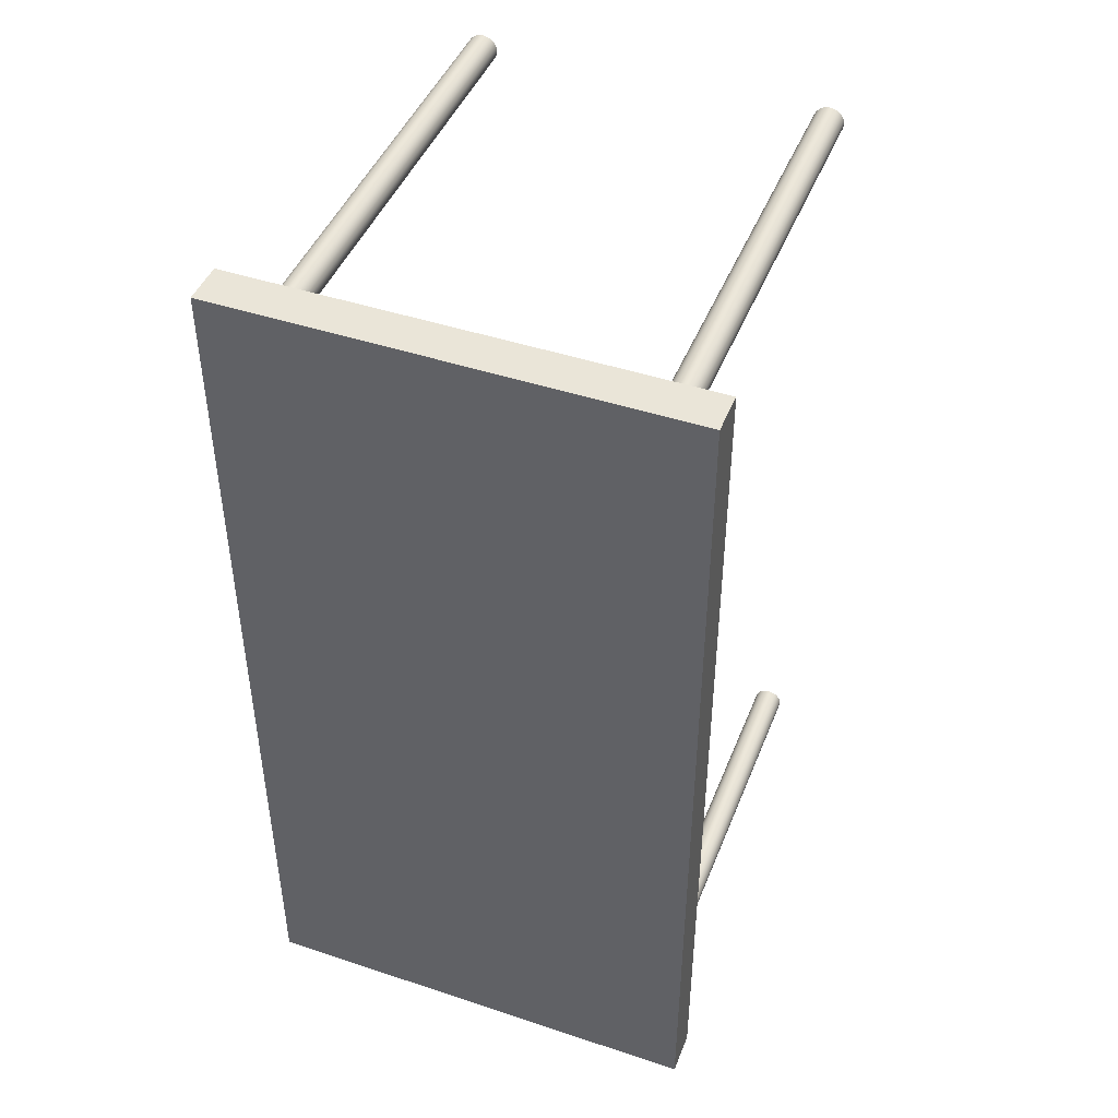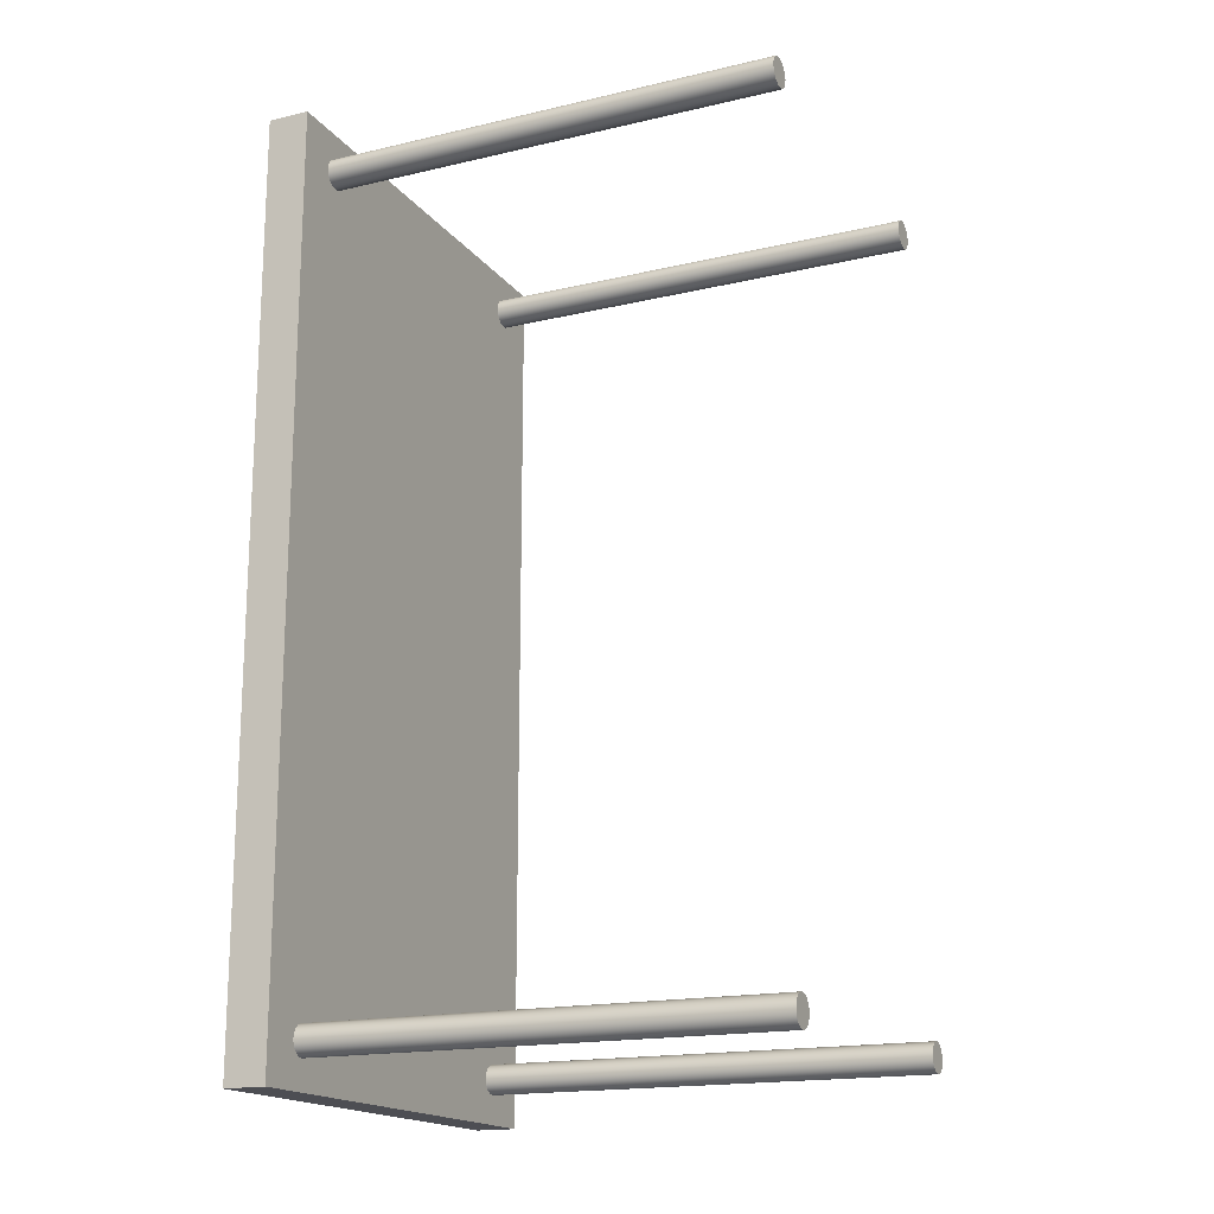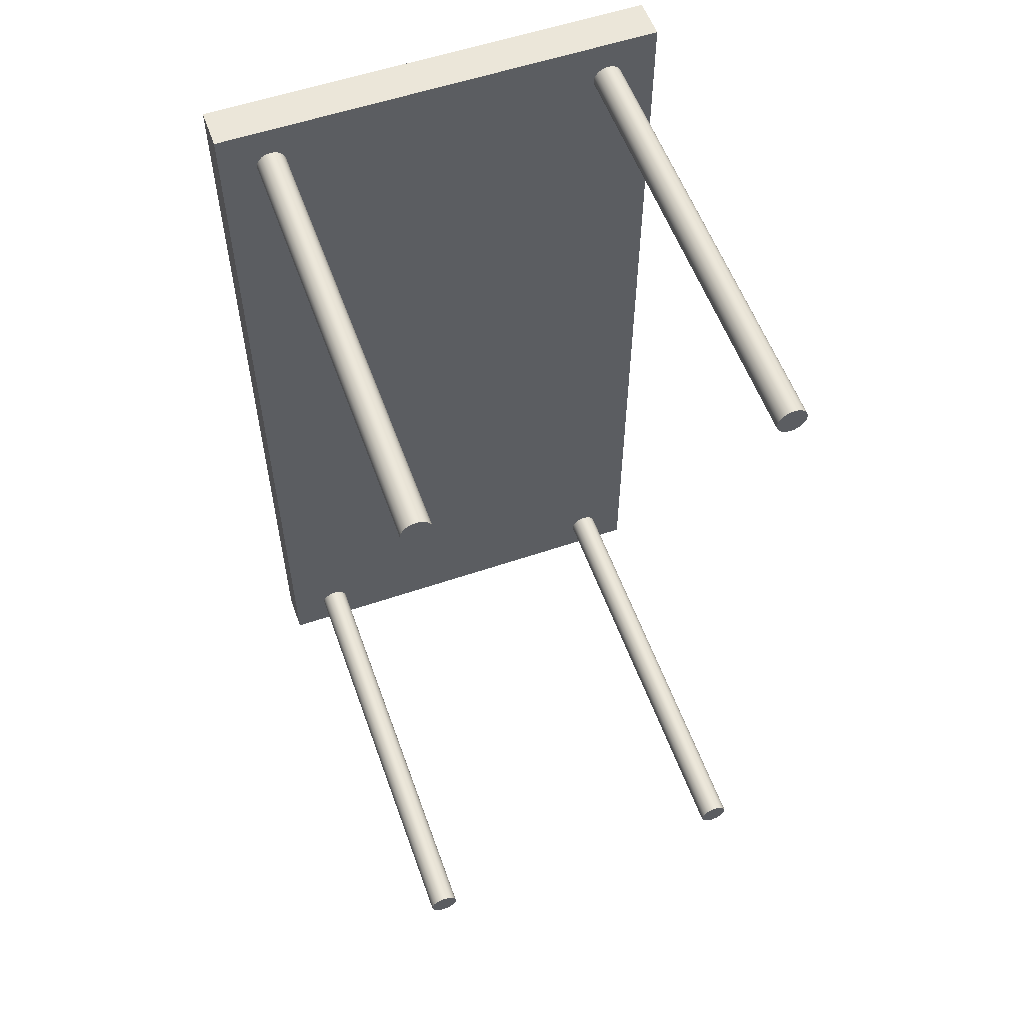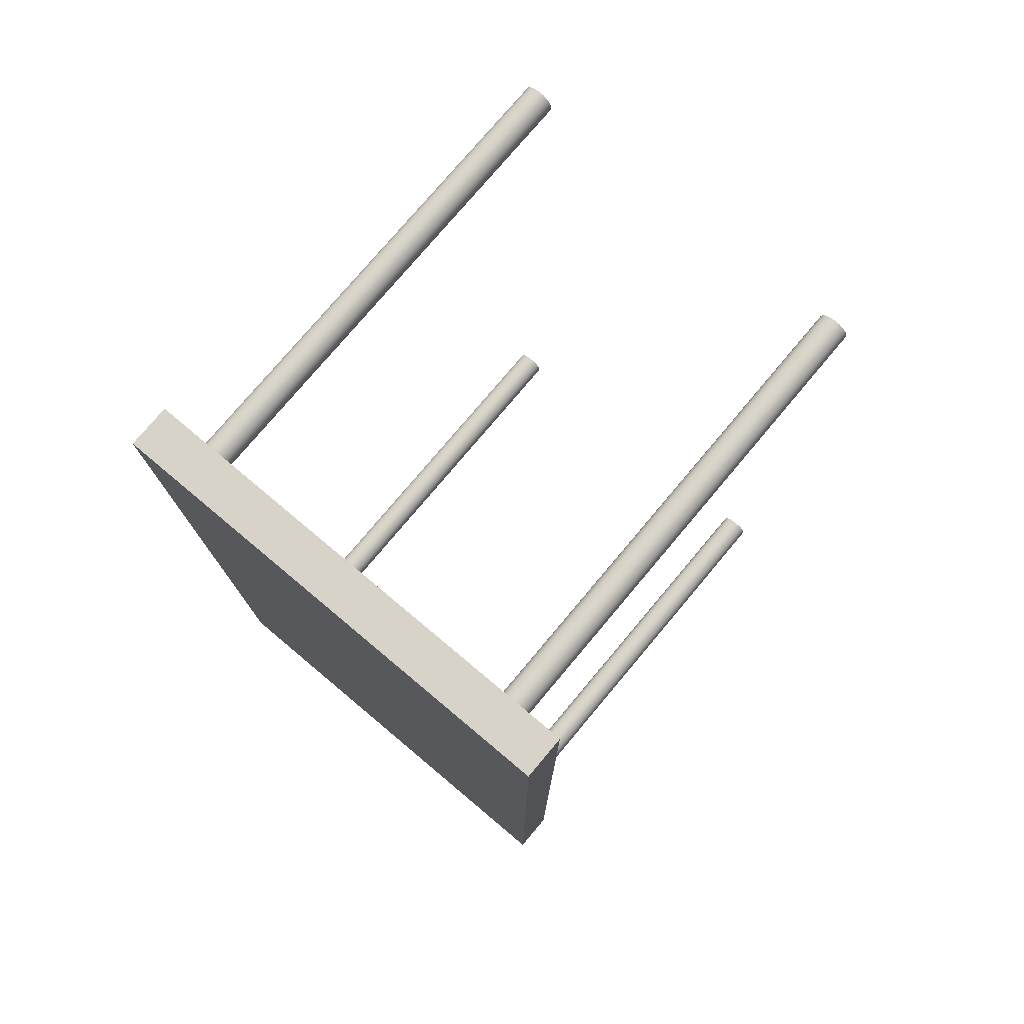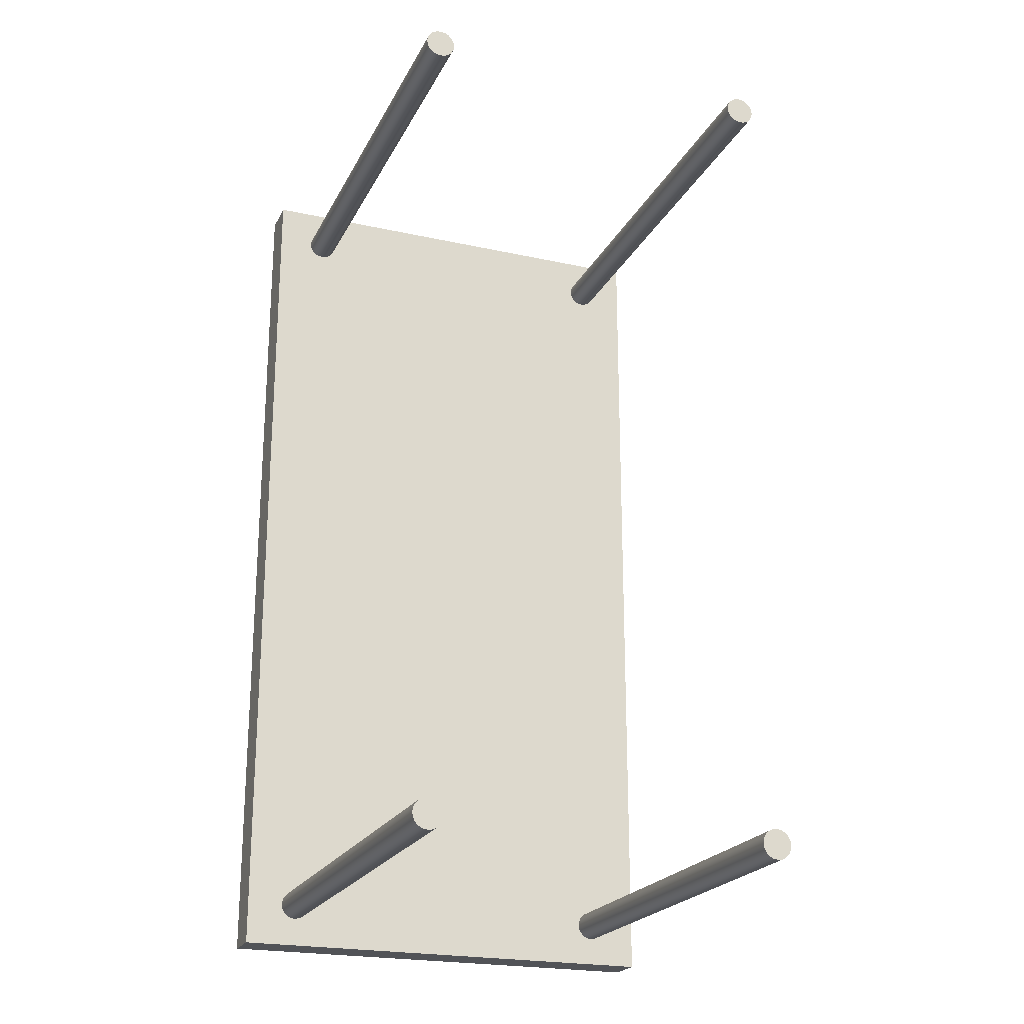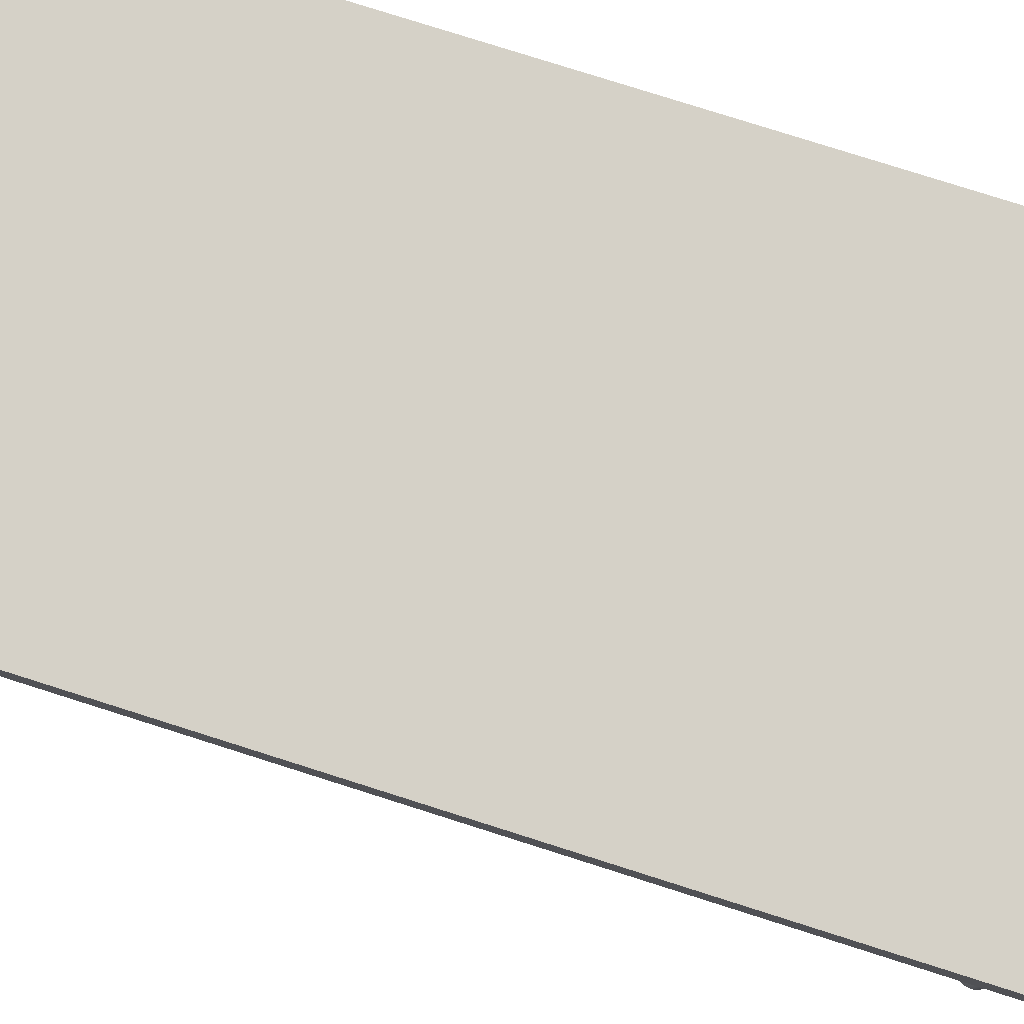
<metadata>
{"format":"obj","ext":"obj","renderer":"f3d","projection":"perspective","resolution":1024,"background":"white","views":[{"elev":45.1,"azim":-159.0,"up":"+Z"},{"elev":-17.4,"azim":-65.1,"up":"+Z"},{"elev":56.5,"azim":-19.6,"up":"+Z"},{"elev":76.8,"azim":-140.0,"up":"+Z"},{"elev":-22.2,"azim":-20.9,"up":"+Z"},{"elev":79.0,"azim":107.6,"up":"+Y"}]}
</metadata>
<code>
g default
v 0.3548 1.004 -0.9148
v 0.3594 1.004 -0.924
v 0.3667 1.004 -0.9313
v 0.3759 1.004 -0.9359
v 0.386 1.004 -0.9375
v 0.3962 1.004 -0.9359
v 0.4053 1.004 -0.9313
v 0.4126 1.004 -0.924
v 0.4172 1.004 -0.9148
v 0.4188 1.004 -0.9047
v 0.4172 1.004 -0.8945
v 0.4126 1.004 -0.8854
v 0.4053 1.004 -0.8781
v 0.3962 1.004 -0.8734
v 0.386 1.004 -0.8718
v 0.3759 1.004 -0.8734
v 0.3667 1.004 -0.8781
v 0.3594 1.004 -0.8854
v 0.3548 1.004 -0.8945
v 0.3532 1.004 -0.9047
v 0.3548 0.003981 -0.9148
v 0.3594 0.003981 -0.924
v 0.3667 0.003981 -0.9313
v 0.3759 0.003981 -0.9359
v 0.386 0.003981 -0.9375
v 0.3962 0.003981 -0.9359
v 0.4053 0.003981 -0.9313
v 0.4126 0.003981 -0.924
v 0.4172 0.003981 -0.9148
v 0.4188 0.003981 -0.9047
v 0.4172 0.003981 -0.8945
v 0.4126 0.003981 -0.8854
v 0.4053 0.003981 -0.8781
v 0.3962 0.003981 -0.8734
v 0.386 0.003981 -0.8718
v 0.3759 0.003981 -0.8734
v 0.3667 0.003981 -0.8781
v 0.3594 0.003981 -0.8854
v 0.3548 0.003981 -0.8945
v 0.3532 0.003981 -0.9047
v 0.386 1.004 -0.9047
v 0.386 0.003981 -0.9047
v -0.4169 1.004 -0.9148
v -0.4122 1.004 -0.924
v -0.405 1.004 -0.9313
v -0.3958 1.004 -0.9359
v -0.3857 1.004 -0.9375
v -0.3755 1.004 -0.9359
v -0.3664 1.004 -0.9313
v -0.3591 1.004 -0.924
v -0.3544 1.004 -0.9148
v -0.3528 1.004 -0.9047
v -0.3544 1.004 -0.8945
v -0.3591 1.004 -0.8854
v -0.3664 1.004 -0.8781
v -0.3755 1.004 -0.8734
v -0.3857 1.004 -0.8718
v -0.3958 1.004 -0.8734
v -0.405 1.004 -0.8781
v -0.4122 1.004 -0.8854
v -0.4169 1.004 -0.8945
v -0.4185 1.004 -0.9047
v -0.4169 0.003981 -0.9148
v -0.4122 0.003981 -0.924
v -0.405 0.003981 -0.9313
v -0.3958 0.003981 -0.9359
v -0.3857 0.003981 -0.9375
v -0.3755 0.003981 -0.9359
v -0.3664 0.003981 -0.9313
v -0.3591 0.003981 -0.924
v -0.3544 0.003981 -0.9148
v -0.3528 0.003981 -0.9047
v -0.3544 0.003981 -0.8945
v -0.3591 0.003981 -0.8854
v -0.3664 0.003981 -0.8781
v -0.3755 0.003981 -0.8734
v -0.3857 0.003981 -0.8718
v -0.3958 0.003981 -0.8734
v -0.405 0.003981 -0.8781
v -0.4122 0.003981 -0.8854
v -0.4169 0.003981 -0.8945
v -0.4185 0.003981 -0.9047
v -0.3857 1.004 -0.9047
v -0.3857 0.003981 -0.9047
v 0.3548 1.004 0.8952
v 0.3594 1.004 0.886
v 0.3667 1.004 0.8787
v 0.3759 1.004 0.8741
v 0.386 1.004 0.8725
v 0.3962 1.004 0.8741
v 0.4053 1.004 0.8787
v 0.4126 1.004 0.886
v 0.4172 1.004 0.8952
v 0.4188 1.004 0.9053
v 0.4172 1.004 0.9155
v 0.4126 1.004 0.9246
v 0.4053 1.004 0.9319
v 0.3962 1.004 0.9365
v 0.386 1.004 0.9382
v 0.3759 1.004 0.9365
v 0.3667 1.004 0.9319
v 0.3594 1.004 0.9246
v 0.3548 1.004 0.9155
v 0.3532 1.004 0.9053
v 0.3548 0.003981 0.8952
v 0.3594 0.003981 0.886
v 0.3667 0.003981 0.8787
v 0.3759 0.003981 0.8741
v 0.386 0.003981 0.8725
v 0.3962 0.003981 0.8741
v 0.4053 0.003981 0.8787
v 0.4126 0.003981 0.886
v 0.4172 0.003981 0.8952
v 0.4188 0.003981 0.9053
v 0.4172 0.003981 0.9155
v 0.4126 0.003981 0.9246
v 0.4053 0.003981 0.9319
v 0.3962 0.003981 0.9365
v 0.386 0.003981 0.9382
v 0.3759 0.003981 0.9365
v 0.3667 0.003981 0.9319
v 0.3594 0.003981 0.9246
v 0.3548 0.003981 0.9155
v 0.3532 0.003981 0.9053
v 0.386 1.004 0.9053
v 0.386 0.003981 0.9053
v 0.5 1.1 0.5
v -0.5 1.1 0.5
v 0.5 1.008 0.5
v -0.5 1.008 0.5
v 0.5 1.008 -0.5
v -0.5 1.008 -0.5
v 0.5 1.1 -0.5
v -0.5 1.1 -0.5
v 0.5 1.1 1
v -0.5 1.1 1
v -0.5 1.008 1
v 0.5 1.008 1
v 0.5 1.008 -1
v -0.5 1.008 -1
v -0.5 1.1 -1
v 0.5 1.1 -1
v 0.5 1.1 1
v -0.5 1.1 1
v -0.5 1.008 1
v 0.5 1.008 1
v 0.5 1.008 -1
v -0.5 1.008 -1
v -0.5 1.1 -1
v 0.5 1.1 -1
v -0.5 1.1 -0.5
v -0.5 1.1 0.5
v -0.5 1.008 -0.5
v -0.5 1.008 0.5
v 0.5 1.1 -0.5
v 0.5 1.1 0.5
v 0.5 1.008 0.5
v 0.5 1.008 -0.5
v -0.4169 1.004 0.8952
v -0.4122 1.004 0.886
v -0.405 1.004 0.8787
v -0.3958 1.004 0.8741
v -0.3857 1.004 0.8725
v -0.3755 1.004 0.8741
v -0.3664 1.004 0.8787
v -0.3591 1.004 0.886
v -0.3544 1.004 0.8952
v -0.3528 1.004 0.9053
v -0.3544 1.004 0.9155
v -0.3591 1.004 0.9246
v -0.3664 1.004 0.9319
v -0.3755 1.004 0.9365
v -0.3857 1.004 0.9382
v -0.3958 1.004 0.9365
v -0.405 1.004 0.9319
v -0.4122 1.004 0.9246
v -0.4169 1.004 0.9155
v -0.4185 1.004 0.9053
v -0.4169 0.003981 0.8952
v -0.4122 0.003981 0.886
v -0.405 0.003981 0.8787
v -0.3958 0.003981 0.8741
v -0.3857 0.003981 0.8725
v -0.3755 0.003981 0.8741
v -0.3664 0.003981 0.8787
v -0.3591 0.003981 0.886
v -0.3544 0.003981 0.8952
v -0.3528 0.003981 0.9053
v -0.3544 0.003981 0.9155
v -0.3591 0.003981 0.9246
v -0.3664 0.003981 0.9319
v -0.3755 0.003981 0.9365
v -0.3857 0.003981 0.9382
v -0.3958 0.003981 0.9365
v -0.405 0.003981 0.9319
v -0.4122 0.003981 0.9246
v -0.4169 0.003981 0.9155
v -0.4185 0.003981 0.9053
v -0.3857 1.004 0.9053
v -0.3857 0.003981 0.9053
g pasted__pCylinder2
f 1 2 22 21
f 2 3 23 22
f 3 4 24 23
f 4 5 25 24
f 5 6 26 25
f 6 7 27 26
f 7 8 28 27
f 8 9 29 28
f 9 10 30 29
f 10 11 31 30
f 11 12 32 31
f 12 13 33 32
f 13 14 34 33
f 14 15 35 34
f 15 16 36 35
f 16 17 37 36
f 17 18 38 37
f 18 19 39 38
f 19 20 40 39
f 20 1 21 40
f 2 1 41
f 3 2 41
f 4 3 41
f 5 4 41
f 6 5 41
f 7 6 41
f 8 7 41
f 9 8 41
f 10 9 41
f 11 10 41
f 12 11 41
f 13 12 41
f 14 13 41
f 15 14 41
f 16 15 41
f 17 16 41
f 18 17 41
f 19 18 41
f 20 19 41
f 1 20 41
f 21 22 42
f 22 23 42
f 23 24 42
f 24 25 42
f 25 26 42
f 26 27 42
f 27 28 42
f 28 29 42
f 29 30 42
f 30 31 42
f 31 32 42
f 32 33 42
f 33 34 42
f 34 35 42
f 35 36 42
f 36 37 42
f 37 38 42
f 38 39 42
f 39 40 42
f 40 21 42
f 43 44 64 63
f 44 45 65 64
f 45 46 66 65
f 46 47 67 66
f 47 48 68 67
f 48 49 69 68
f 49 50 70 69
f 50 51 71 70
f 51 52 72 71
f 52 53 73 72
f 53 54 74 73
f 54 55 75 74
f 55 56 76 75
f 56 57 77 76
f 57 58 78 77
f 58 59 79 78
f 59 60 80 79
f 60 61 81 80
f 61 62 82 81
f 62 43 63 82
f 44 43 83
f 45 44 83
f 46 45 83
f 47 46 83
f 48 47 83
f 49 48 83
f 50 49 83
f 51 50 83
f 52 51 83
f 53 52 83
f 54 53 83
f 55 54 83
f 56 55 83
f 57 56 83
f 58 57 83
f 59 58 83
f 60 59 83
f 61 60 83
f 62 61 83
f 43 62 83
f 63 64 84
f 64 65 84
f 65 66 84
f 66 67 84
f 67 68 84
f 68 69 84
f 69 70 84
f 70 71 84
f 71 72 84
f 72 73 84
f 73 74 84
f 74 75 84
f 75 76 84
f 76 77 84
f 77 78 84
f 78 79 84
f 79 80 84
f 80 81 84
f 81 82 84
f 82 63 84
f 85 86 106 105
f 86 87 107 106
f 87 88 108 107
f 88 89 109 108
f 89 90 110 109
f 90 91 111 110
f 91 92 112 111
f 92 93 113 112
f 93 94 114 113
f 94 95 115 114
f 95 96 116 115
f 96 97 117 116
f 97 98 118 117
f 98 99 119 118
f 99 100 120 119
f 100 101 121 120
f 101 102 122 121
f 102 103 123 122
f 103 104 124 123
f 104 85 105 124
f 86 85 125
f 87 86 125
f 88 87 125
f 89 88 125
f 90 89 125
f 91 90 125
f 92 91 125
f 93 92 125
f 94 93 125
f 95 94 125
f 96 95 125
f 97 96 125
f 98 97 125
f 99 98 125
f 100 99 125
f 101 100 125
f 102 101 125
f 103 102 125
f 104 103 125
f 85 104 125
f 105 106 126
f 106 107 126
f 107 108 126
f 108 109 126
f 109 110 126
f 110 111 126
f 111 112 126
f 112 113 126
f 113 114 126
f 114 115 126
f 115 116 126
f 116 117 126
f 117 118 126
f 118 119 126
f 119 120 126
f 120 121 126
f 121 122 126
f 122 123 126
f 123 124 126
f 124 105 126
f 143 144 145 146
f 129 130 132 131
f 147 148 149 150
f 133 134 128 127
f 152 151 153 154
f 155 156 157 158
f 127 128 136 135
f 152 154 145 144
f 130 129 138 137
f 157 156 143 146
f 131 132 140 139
f 153 151 149 148
f 134 133 142 141
f 155 158 147 150
f 135 136 144 143
f 137 138 146 145
f 139 140 148 147
f 141 142 150 149
f 128 134 151 152
f 132 130 154 153
f 133 127 156 155
f 129 131 158 157
f 130 137 145 154
f 136 128 152 144
f 127 135 143 156
f 138 129 157 146
f 134 141 149 151
f 140 132 153 148
f 131 139 147 158
f 142 133 155 150
f 159 160 180 179
f 160 161 181 180
f 161 162 182 181
f 162 163 183 182
f 163 164 184 183
f 164 165 185 184
f 165 166 186 185
f 166 167 187 186
f 167 168 188 187
f 168 169 189 188
f 169 170 190 189
f 170 171 191 190
f 171 172 192 191
f 172 173 193 192
f 173 174 194 193
f 174 175 195 194
f 175 176 196 195
f 176 177 197 196
f 177 178 198 197
f 178 159 179 198
f 160 159 199
f 161 160 199
f 162 161 199
f 163 162 199
f 164 163 199
f 165 164 199
f 166 165 199
f 167 166 199
f 168 167 199
f 169 168 199
f 170 169 199
f 171 170 199
f 172 171 199
f 173 172 199
f 174 173 199
f 175 174 199
f 176 175 199
f 177 176 199
f 178 177 199
f 159 178 199
f 179 180 200
f 180 181 200
f 181 182 200
f 182 183 200
f 183 184 200
f 184 185 200
f 185 186 200
f 186 187 200
f 187 188 200
f 188 189 200
f 189 190 200
f 190 191 200
f 191 192 200
f 192 193 200
f 193 194 200
f 194 195 200
f 195 196 200
f 196 197 200
f 197 198 200
f 198 179 200

</code>
